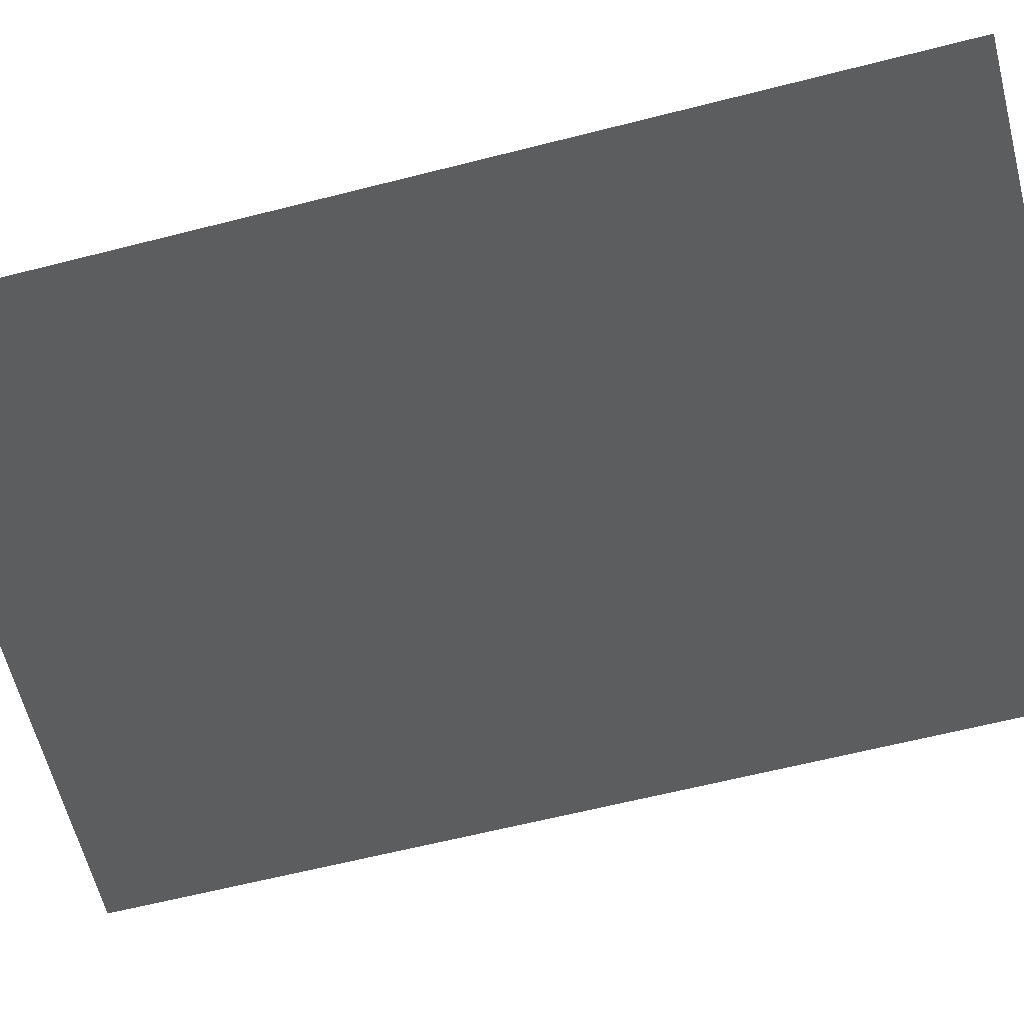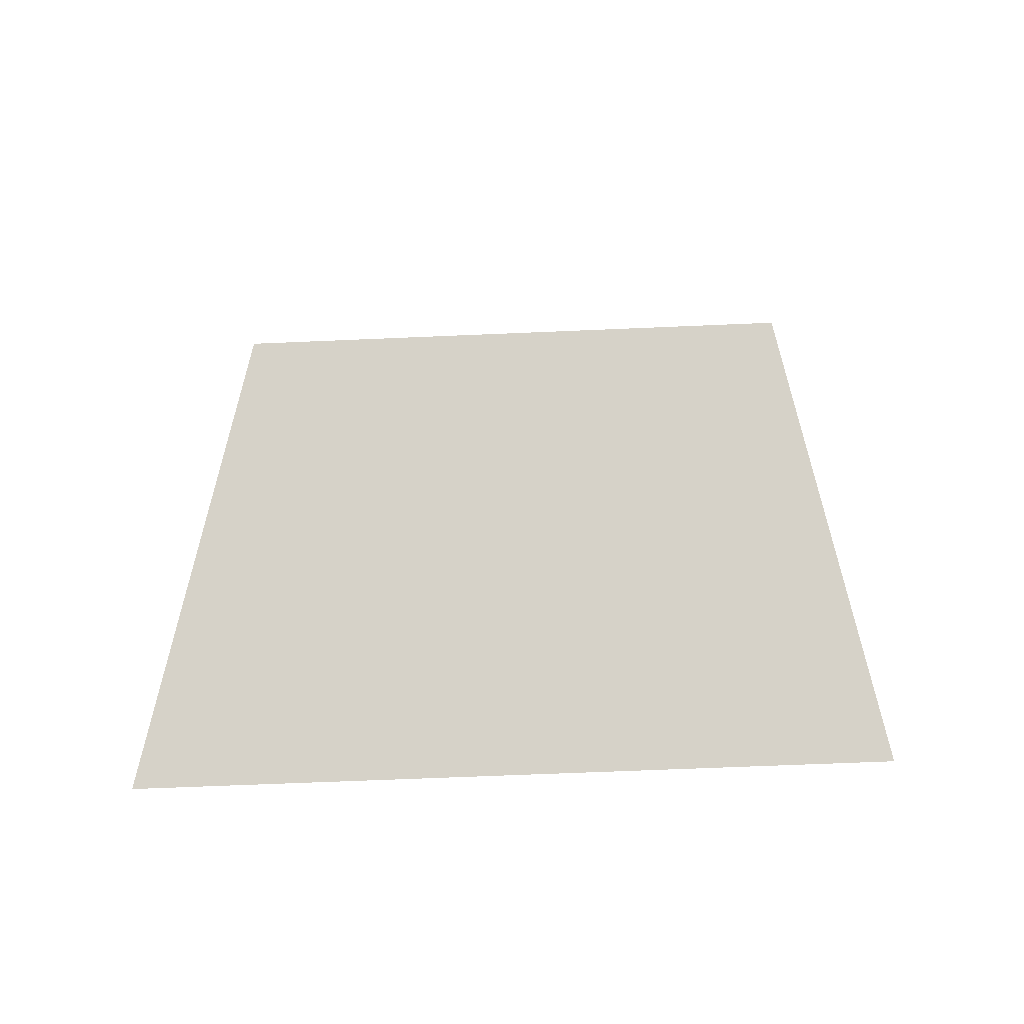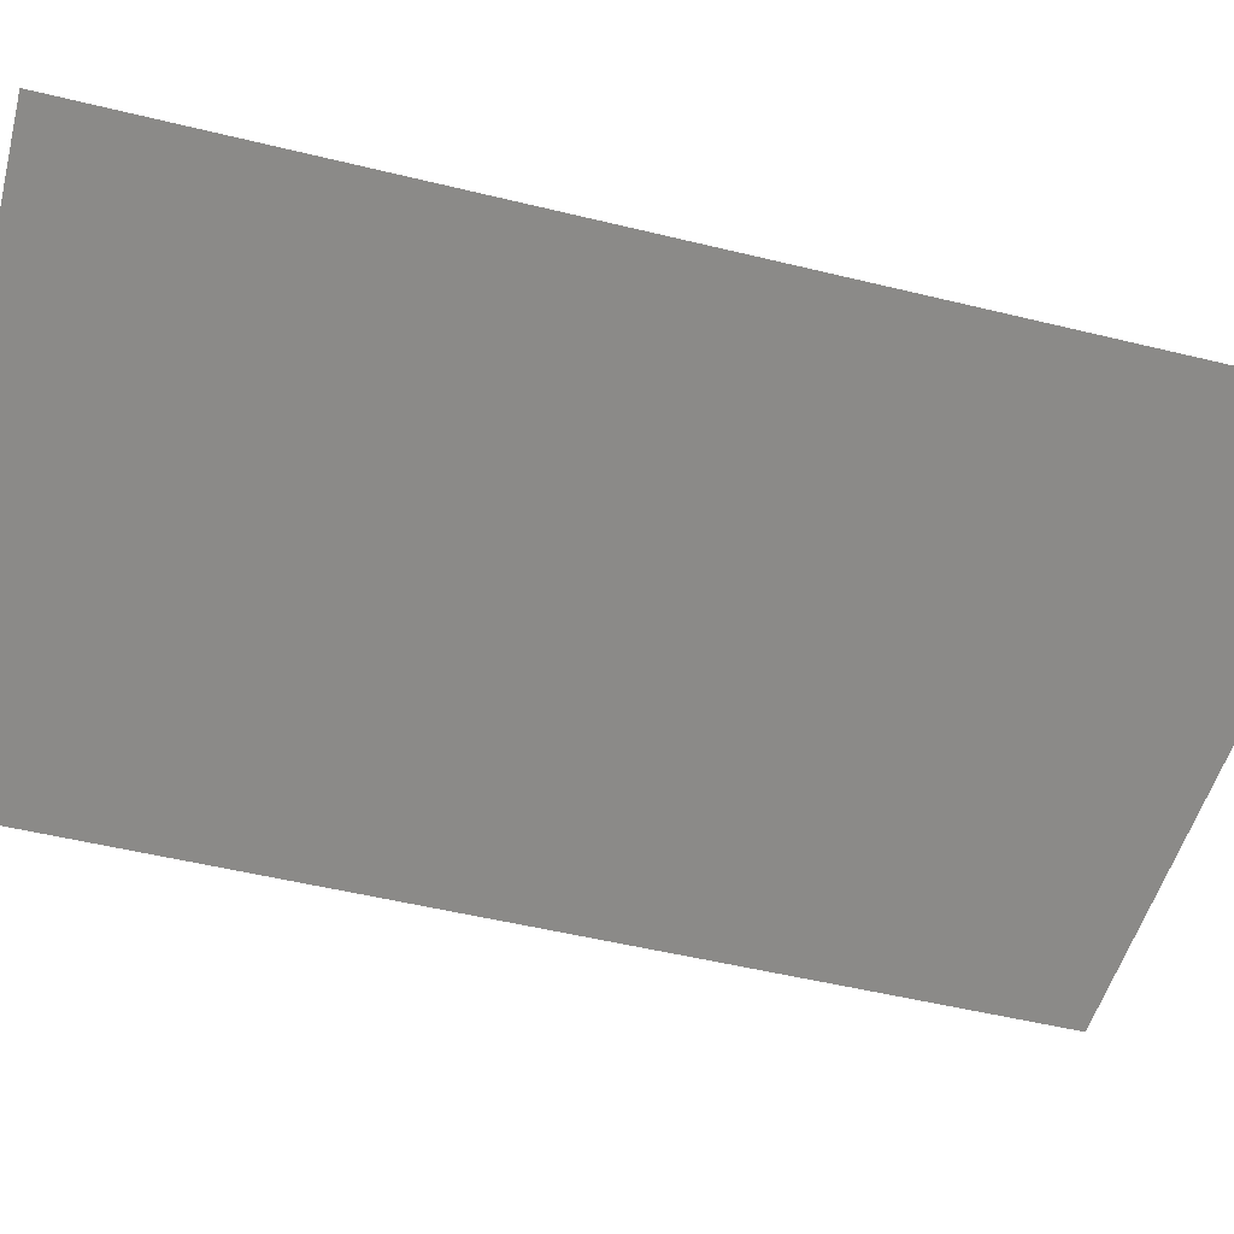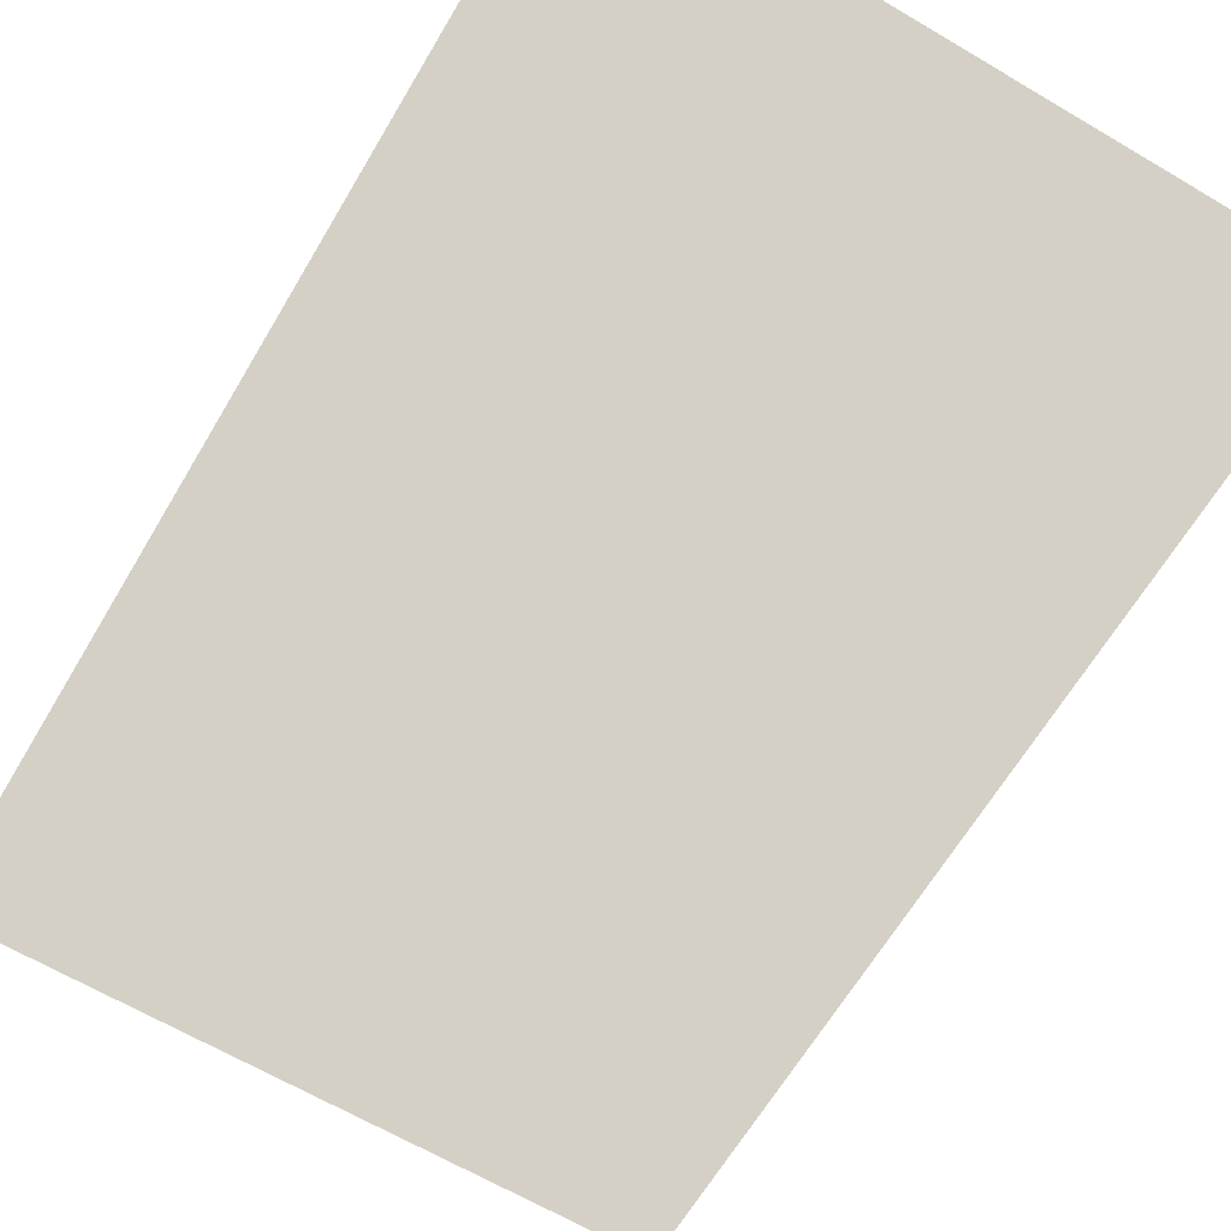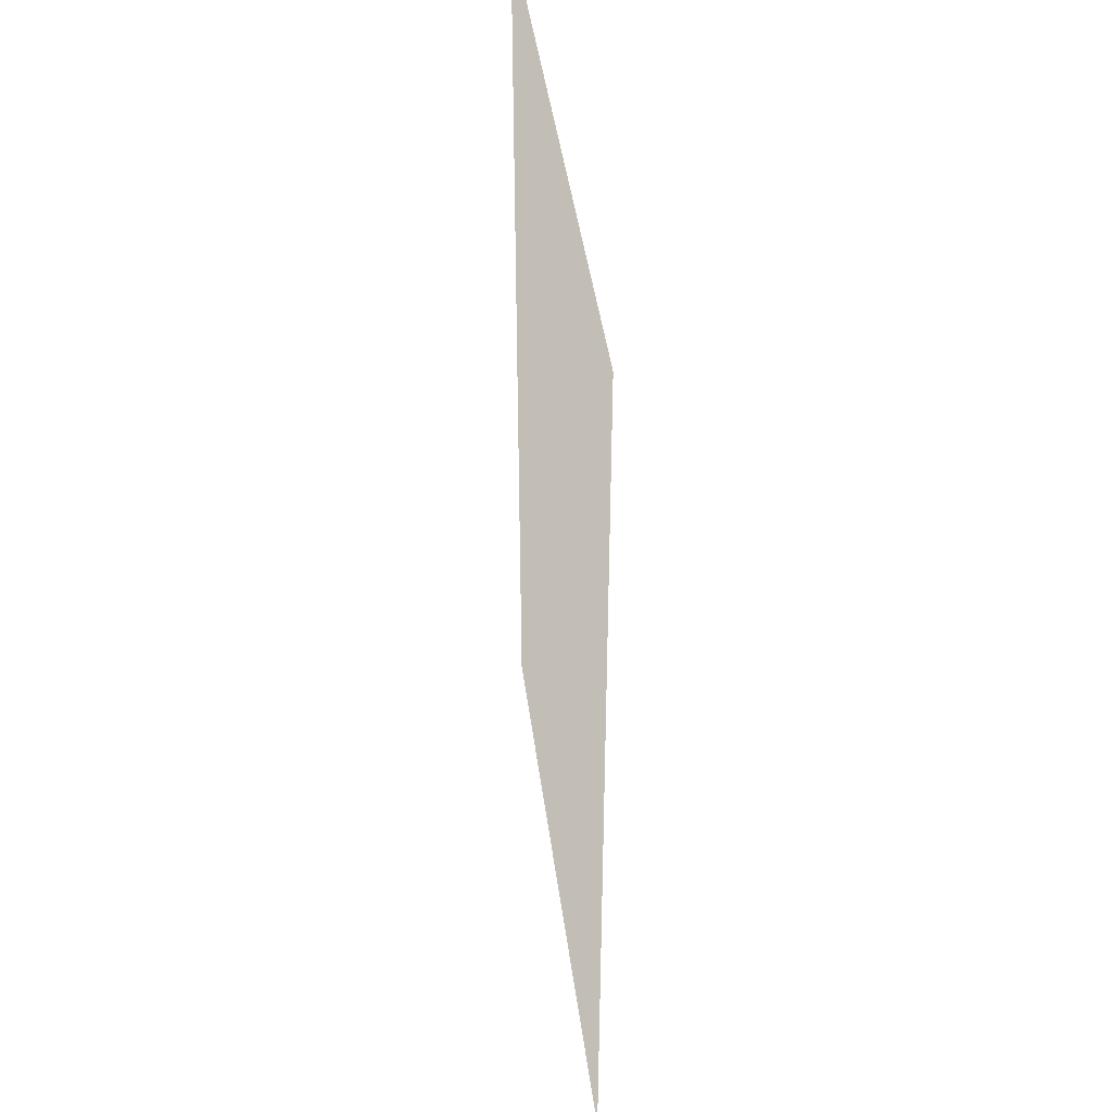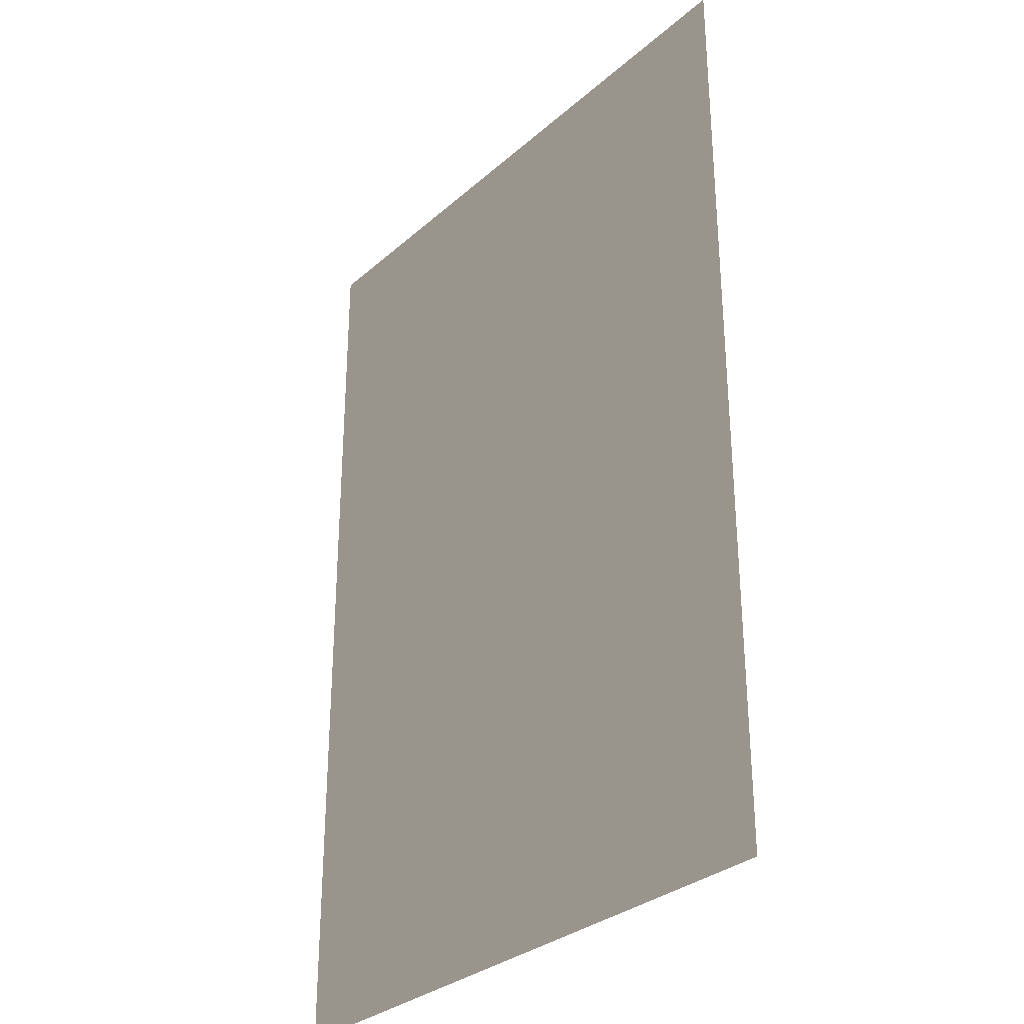
<metadata>
{"format":"obj","ext":"obj","renderer":"f3d","projection":"perspective","resolution":1024,"background":"white","views":[{"elev":-63.0,"azim":104.4,"up":"+Y"},{"elev":-62.6,"azim":-177.5,"up":"+Z"},{"elev":-51.5,"azim":75.1,"up":"+Y"},{"elev":-64.9,"azim":-30.7,"up":"+Y"},{"elev":43.3,"azim":82.6,"up":"+Z"},{"elev":-31.0,"azim":50.9,"up":"+Z"}]}
</metadata>
<code>
g Plane24
v 19.99 -0.01969 30.02
v 20.01 0.0001707 -30.01
v -20.01 -0.0004026 30.01
v -19.99 0.01945 -30.02
f 3 1 2
f 2 4 3

</code>
